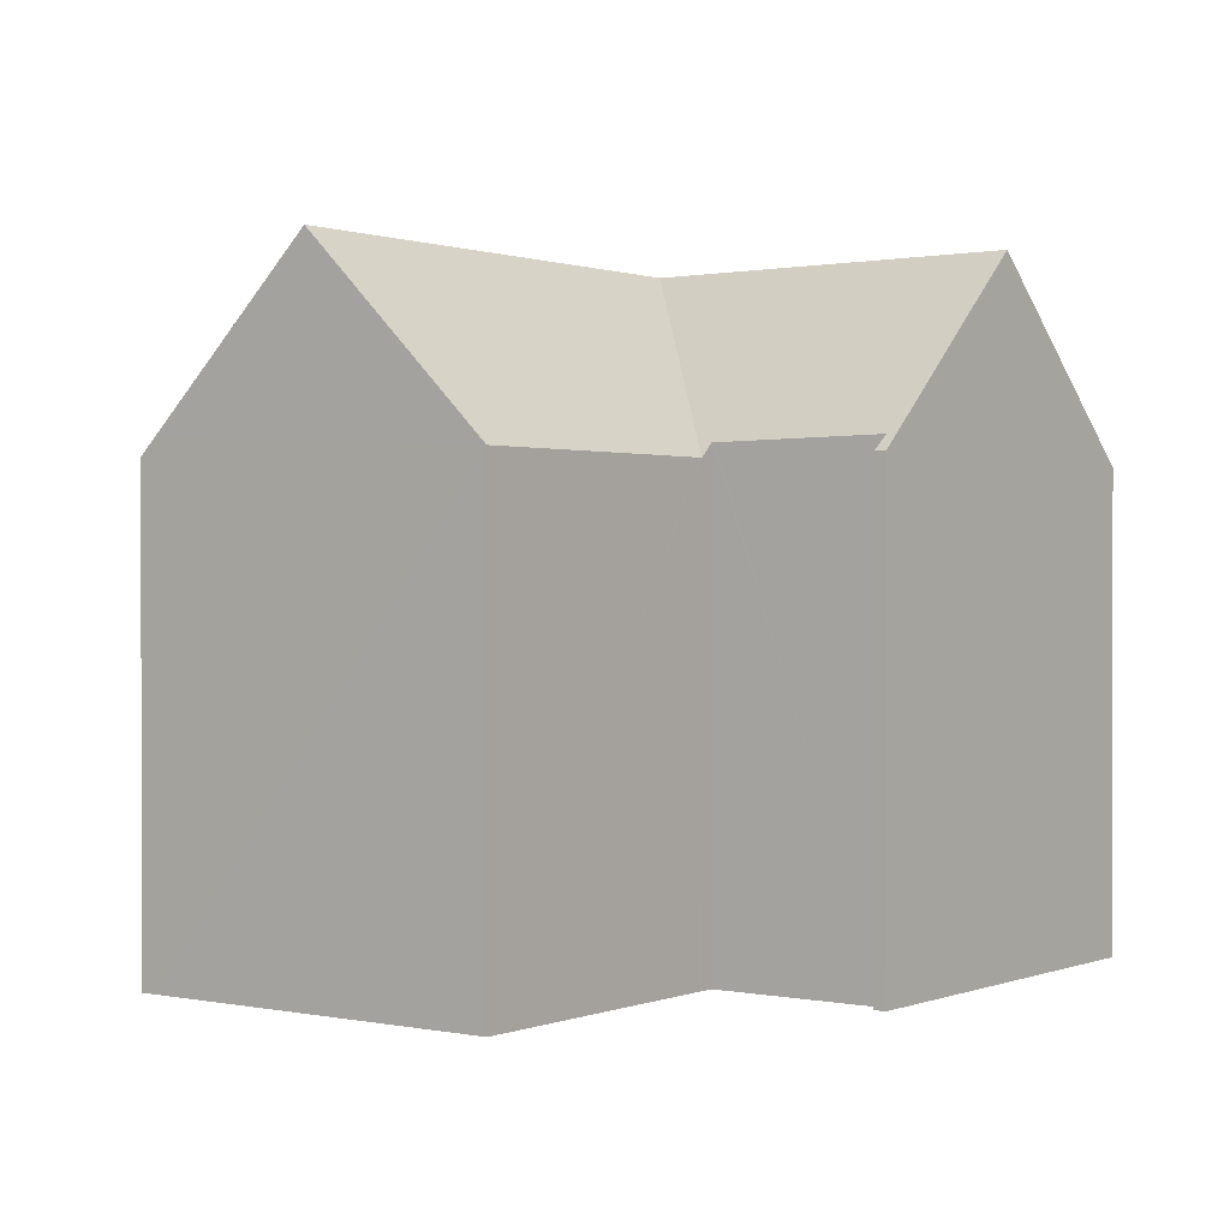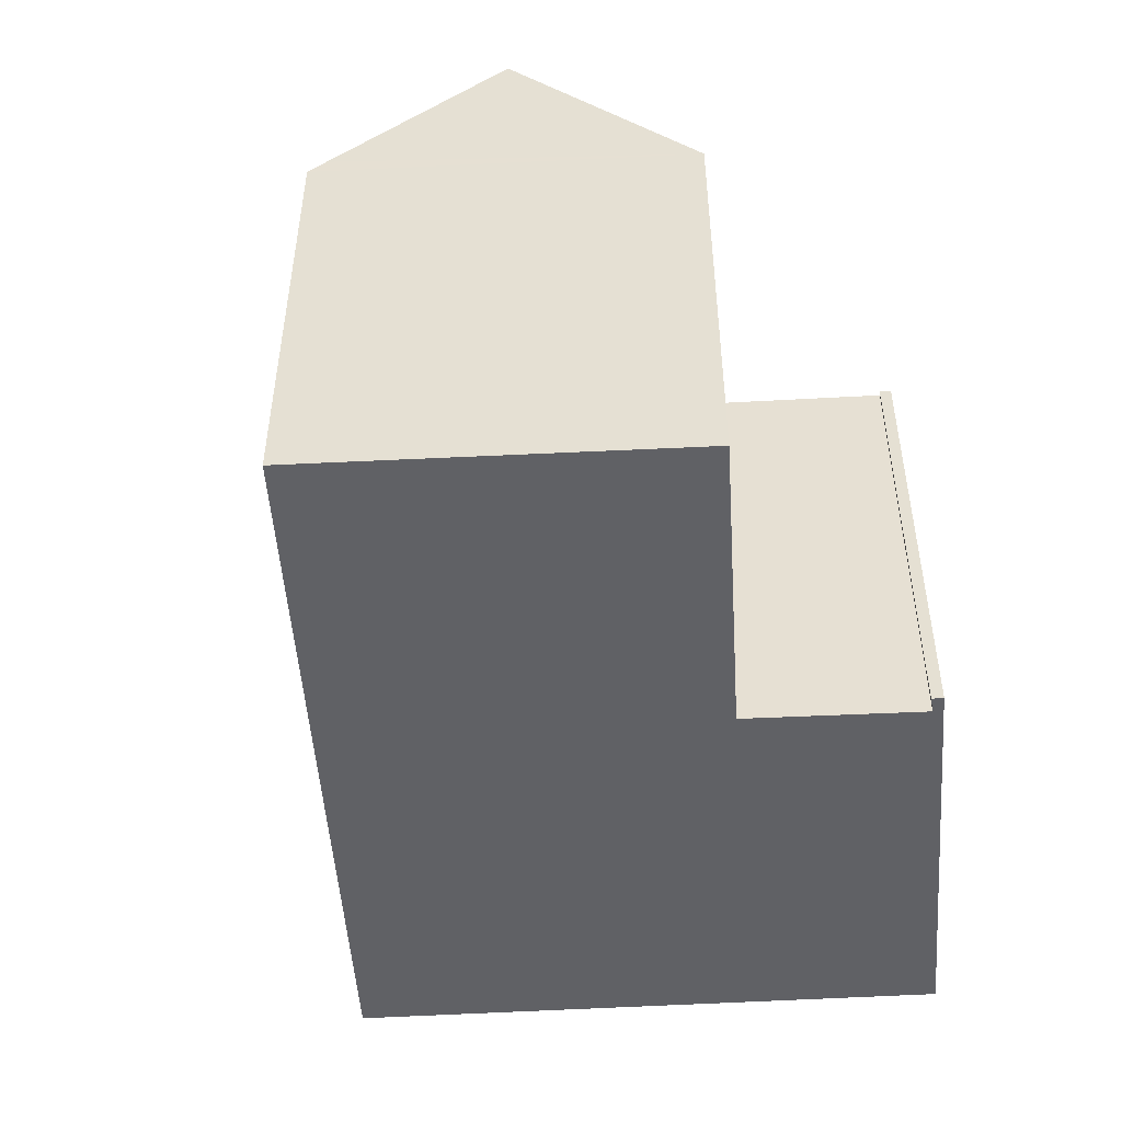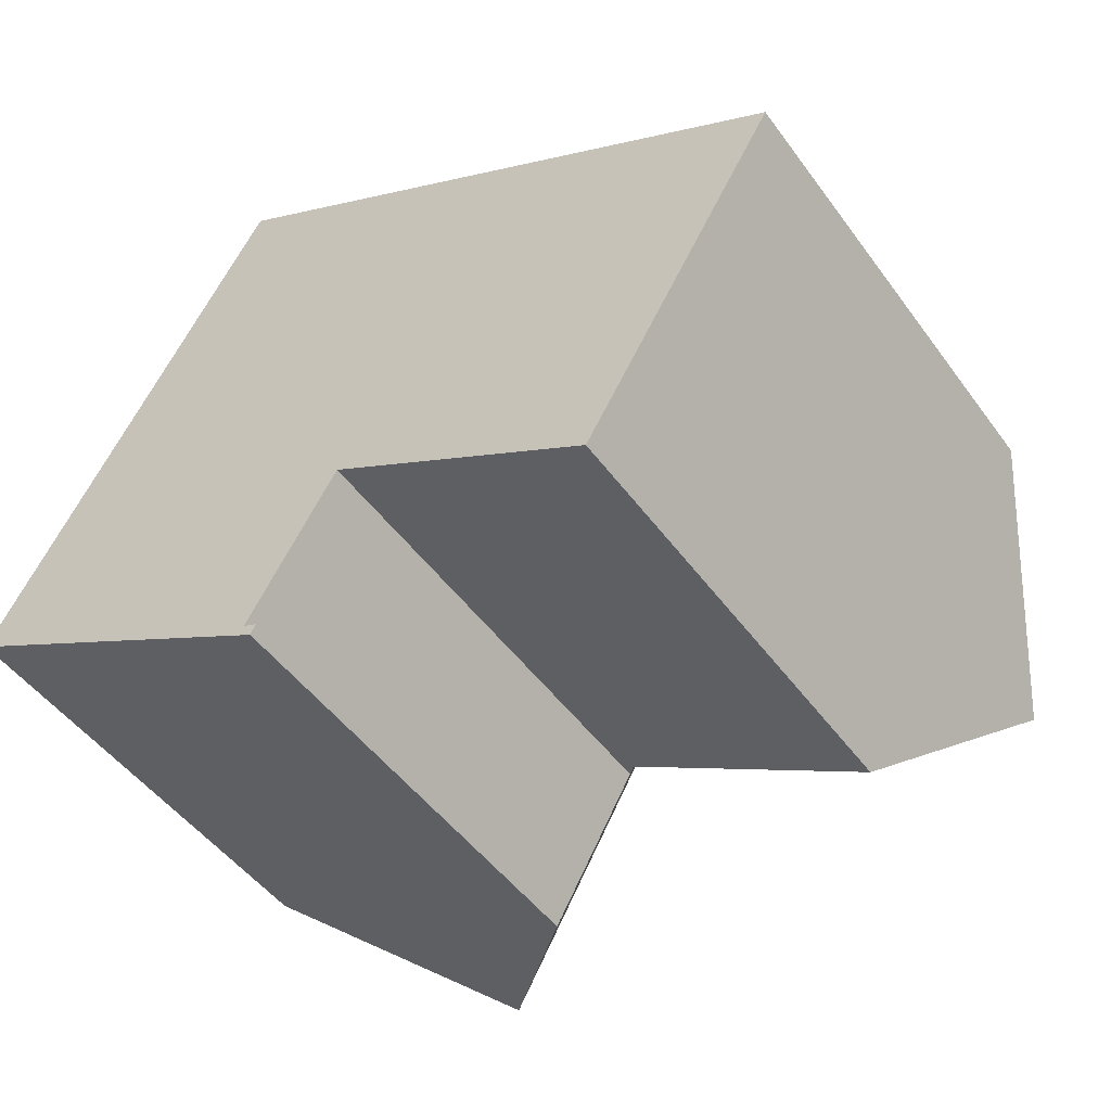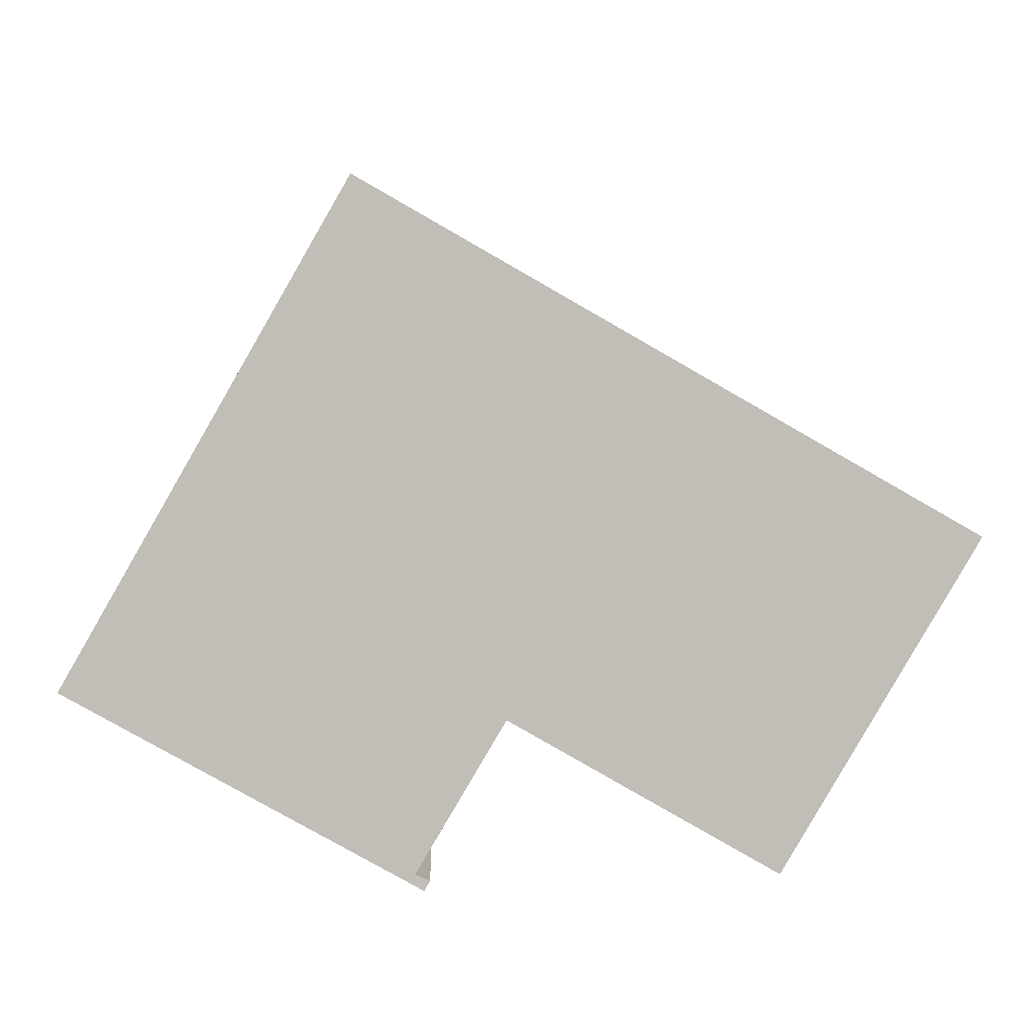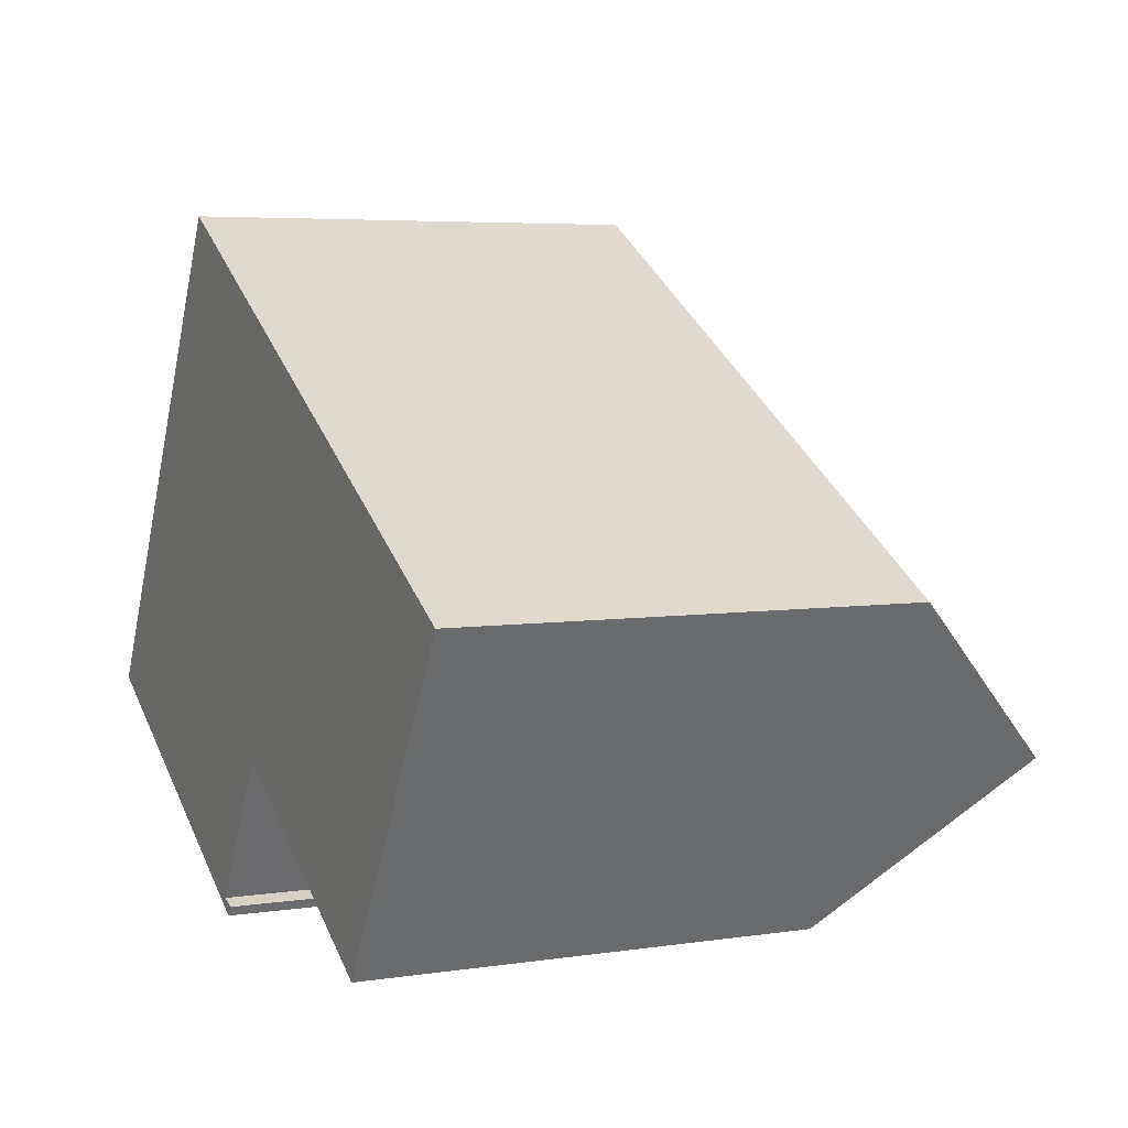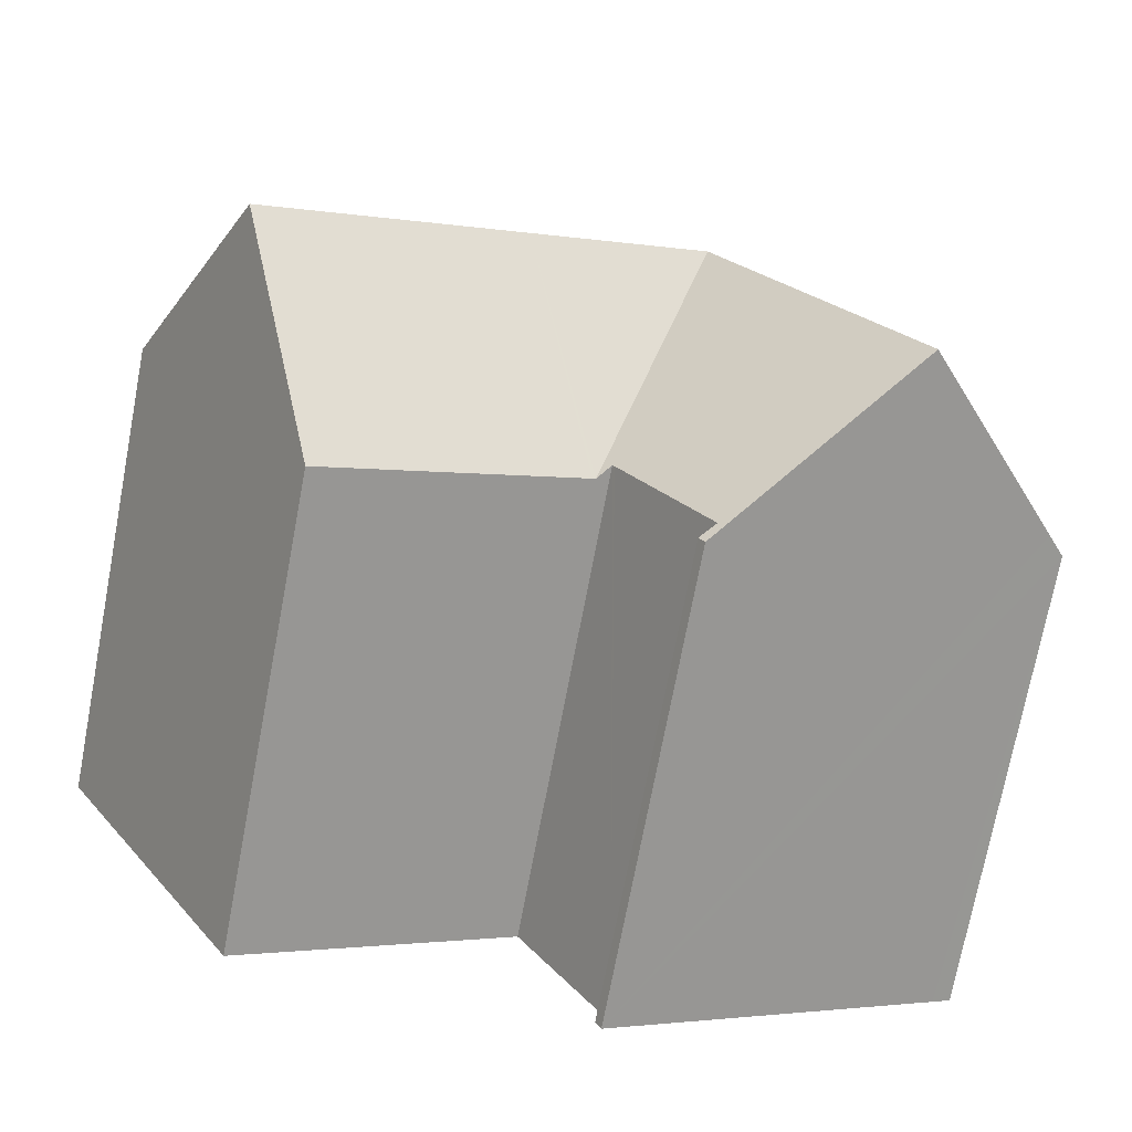
<metadata>
{"format":"obj","ext":"obj","renderer":"f3d","projection":"perspective","resolution":1024,"background":"white","views":[{"elev":0.8,"azim":156.6,"up":"+Y"},{"elev":-50.1,"azim":123.5,"up":"+Y"},{"elev":-48.7,"azim":34.5,"up":"+Z"},{"elev":4.1,"azim":-1.6,"up":"+Z"},{"elev":5.2,"azim":64.6,"up":"+Z"},{"elev":-74.1,"azim":169.2,"up":"+Z"}]}
</metadata>
<code>
v  2.709 13.55 4.737
v  0.552 14.13 -0.306
v  0 13.55 8.299e-16
v  5.178 18.99 -2.876
v  7.852 18.99 1.799
v  8.317 13.55 14.54
v  10.68 18.99 6.746
v  8.856 13.56 14.23
v  18.69 13.56 8.618
v  15.91 18.99 3.759
v  26.16 13.56 4.353
v  23.32 18.99 -0.474
v  25.89 14.06 3.904
v  20.48 13.54 -5.312
v  13.13 13.56 -1.102
v  13.04 13.56 -1.05
v  10.31 13.6 -5.73
v  10.06 14.02 -5.254
v  10.48 13.6 -5.436
v  12.61 13.96 -0.919
v  12.66 13.96 -0.833
v  10.48 3.329e-16 -5.436
v  10.31 3.509e-16 -5.73
v  26.16 -2.665e-16 4.353
v  25.89 -2.391e-16 3.904
v  20.48 3.253e-16 -5.312
v  23.32 2.902e-17 -0.474
v  10.06 3.217e-16 -5.254
v  12.66 5.101e-17 -0.833
v  12.61 5.627e-17 -0.919
v  5.178 1.761e-16 -2.876
v  0.552 1.874e-17 -0.306
v  0 0 0
v  13.04 6.429e-17 -1.05
v  13.13 6.748e-17 -1.102
v  8.317 -8.905e-16 14.54
v  2.709 -2.901e-16 4.737
v  8.856 -8.716e-16 14.23
v  18.69 -5.277e-16 8.618
g defaultobject
f 1 2 3
f 2 1 4
f 4 1 5
f 5 1 6
f 5 6 7
f 8 7 6
f 7 8 9
f 7 9 10
f 10 9 11
f 10 11 12
f 12 11 13
f 14 10 12
f 10 14 15
f 10 15 16
f 10 16 7
f 17 18 19
f 18 17 4
f 18 4 20
f 20 4 21
f 21 7 16
f 7 21 5
f 5 21 4
f 22 17 19
f 17 22 23
f 13 14 12
f 14 13 11
f 14 11 24
f 14 24 25
f 14 25 26
f 26 25 27
f 20 28 18
f 28 20 21
f 28 21 29
f 28 29 30
f 17 2 4
f 2 17 23
f 2 23 3
f 3 23 31
f 3 31 32
f 3 32 33
f 26 15 14
f 15 26 16
f 16 29 21
f 29 16 34
f 34 16 35
f 35 16 26
f 33 1 3
f 1 33 6
f 6 33 36
f 36 33 37
f 36 8 6
f 8 36 9
f 9 36 11
f 11 36 38
f 11 38 39
f 11 39 24
f 28 19 18
f 19 28 22
f 39 25 24
f 25 39 27
f 27 39 26
f 26 39 35
f 35 39 38
f 35 38 29
f 29 38 30
f 30 38 28
f 28 38 31
f 31 38 32
f 32 38 36
f 32 36 37
f 32 37 33
f 28 23 22
f 23 28 31

</code>
